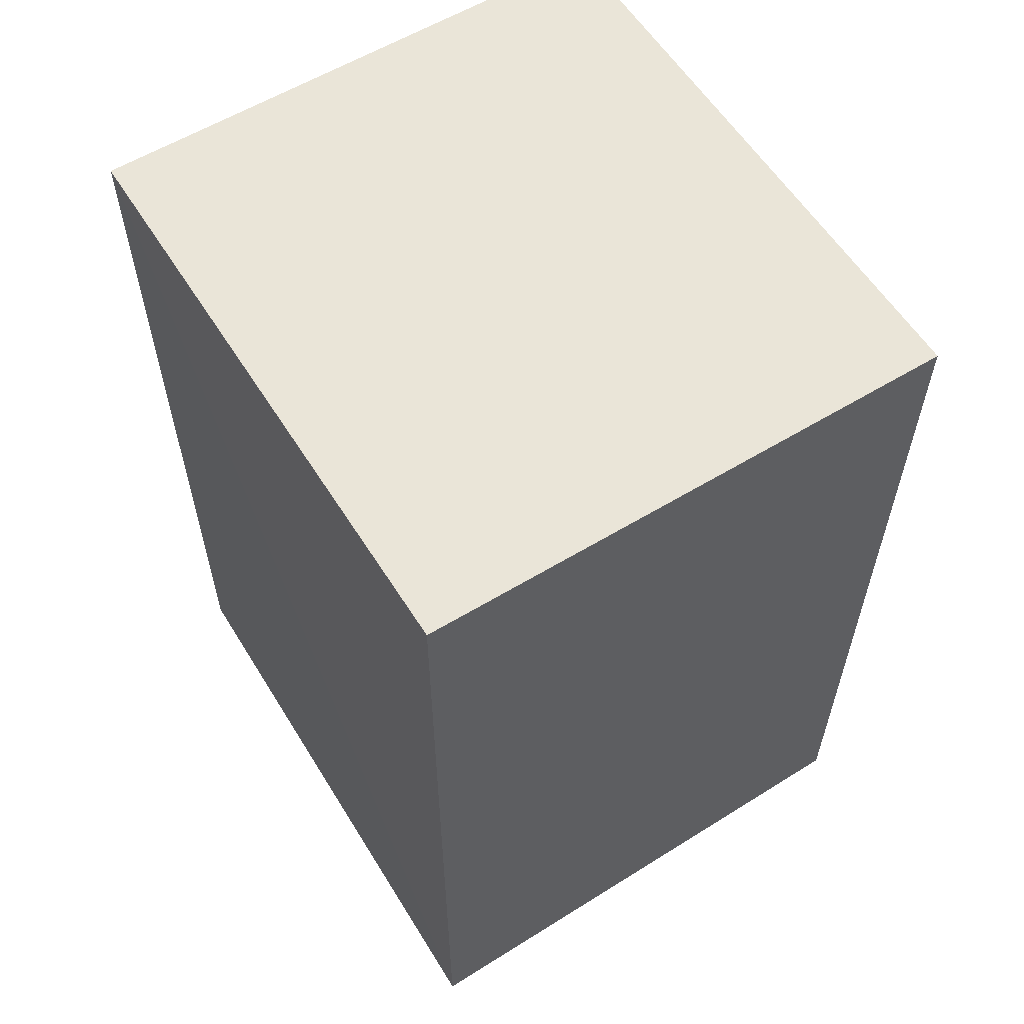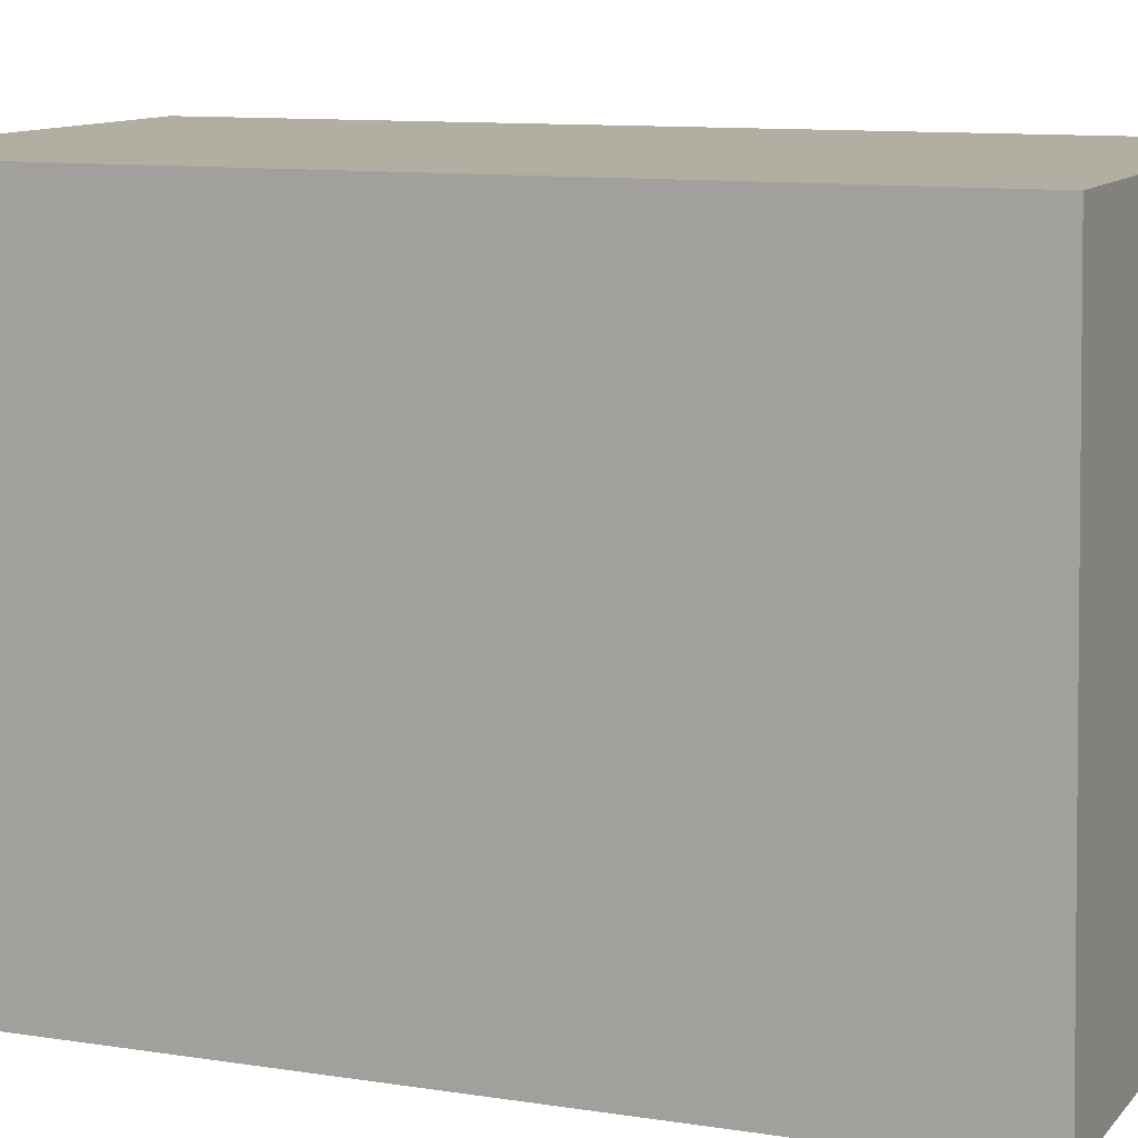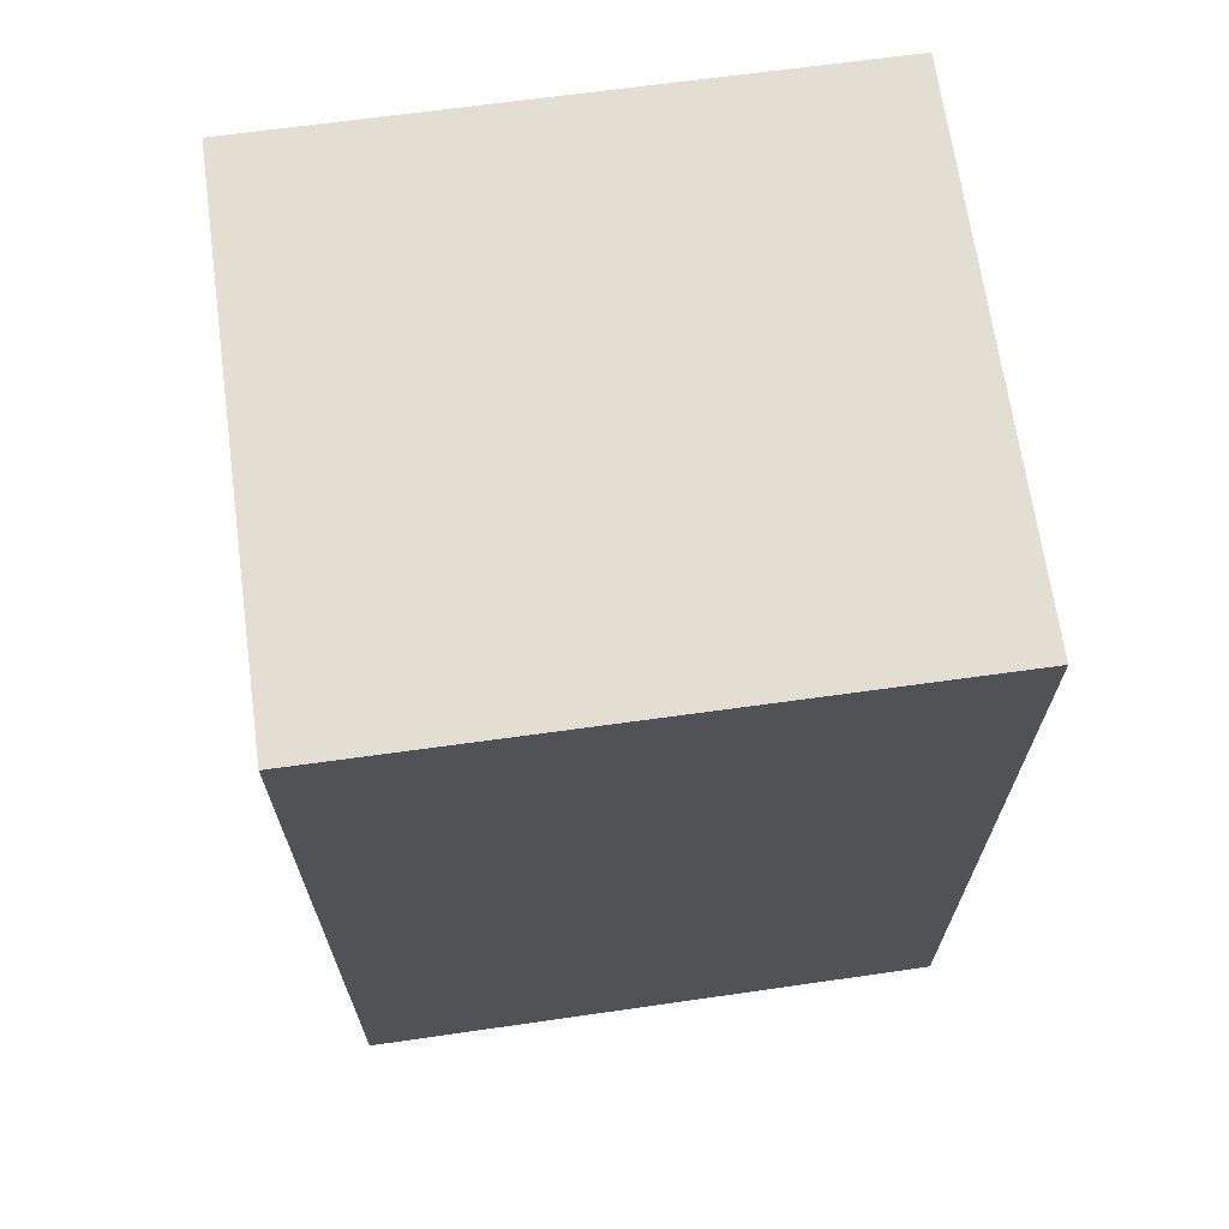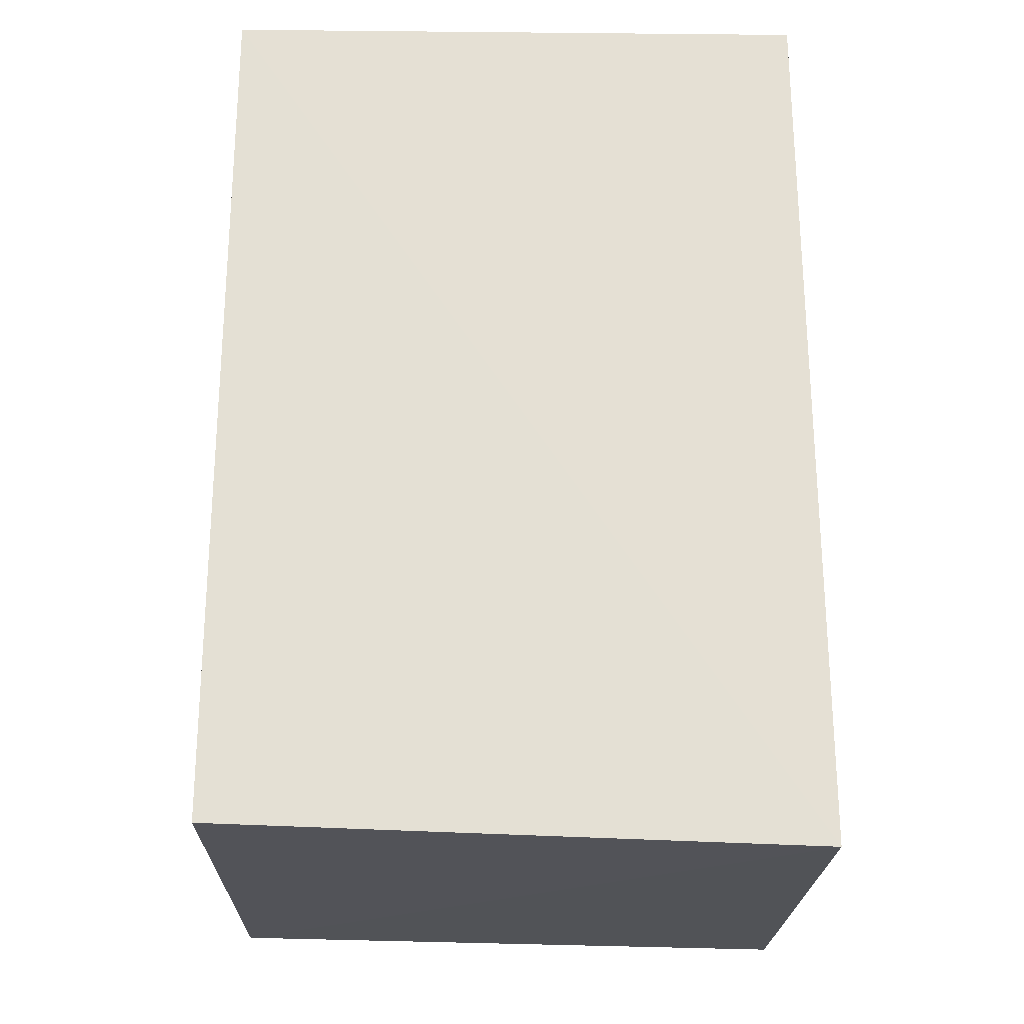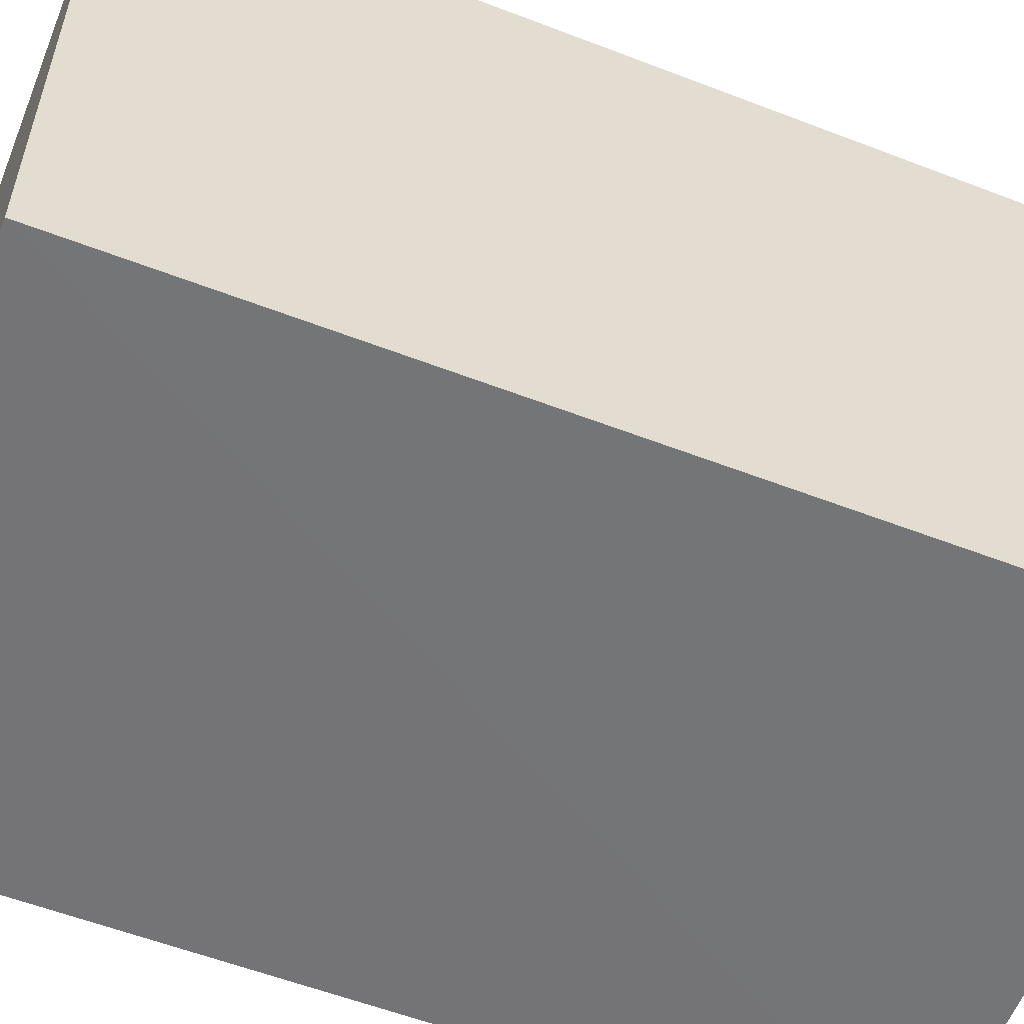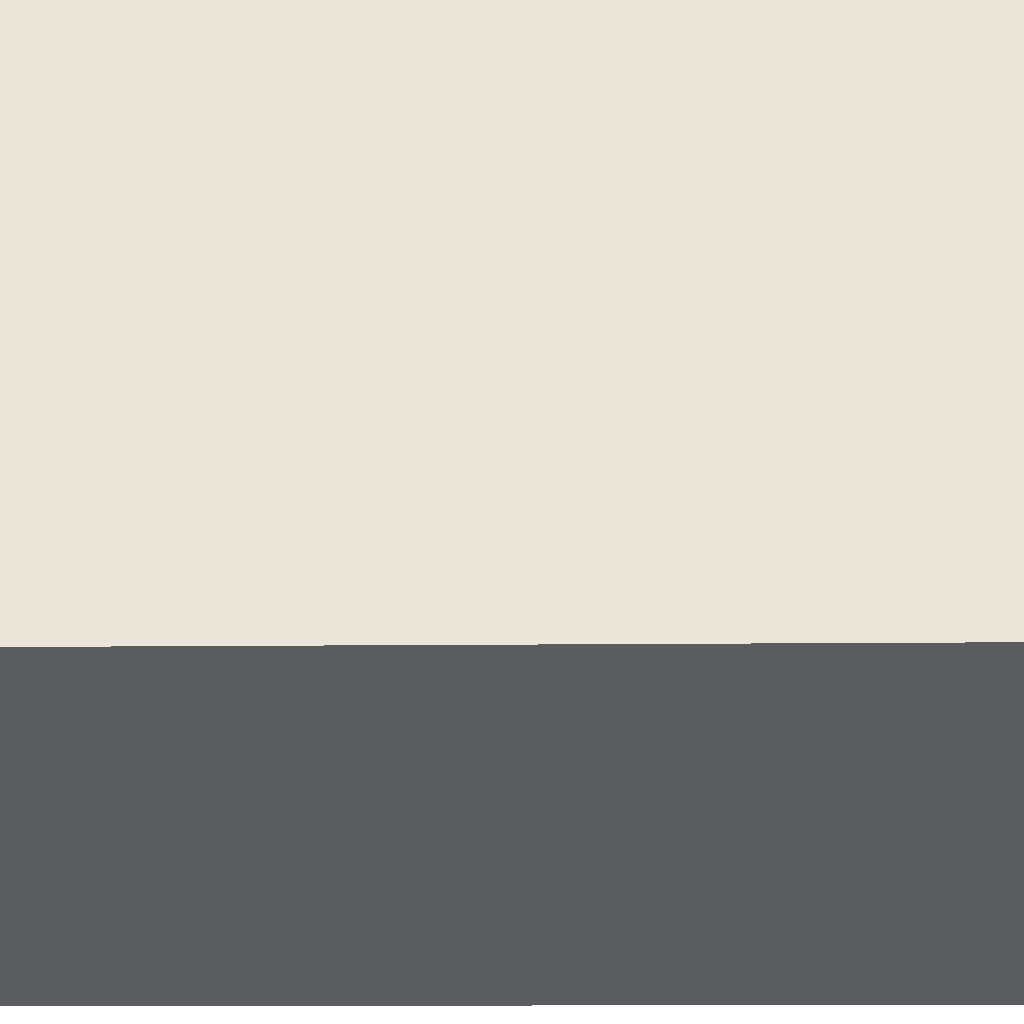
<metadata>
{"format":"obj","ext":"obj","renderer":"f3d","projection":"perspective","resolution":1024,"background":"white","views":[{"elev":58.9,"azim":-32.0,"up":"+Z"},{"elev":10.8,"azim":111.1,"up":"+Y"},{"elev":67.5,"azim":82.1,"up":"+Z"},{"elev":-23.8,"azim":-90.9,"up":"+Z"},{"elev":-56.2,"azim":68.0,"up":"+Y"},{"elev":-35.0,"azim":90.5,"up":"+Y"}]}
</metadata>
<code>
v 0.01658 -0.1832 -0.2348
v 0.01658 -0.1832 -0.4832
v 0.01658 -0.01658 -0.2348
v -0.1349 -0.01658 -0.2348
v -0.1354 -0.1837 -0.4889
v -0.1349 -0.1832 -0.2348
v 0.01658 -0.01658 -0.4799
v -0.1349 -0.01658 -0.4832
f 1 2 3
f 1 3 4
f 5 2 1
f 6 5 1
f 6 1 4
f 6 4 5
f 7 3 2
f 7 2 5
f 8 7 5
f 8 5 4
f 8 4 3
f 8 3 7

</code>
